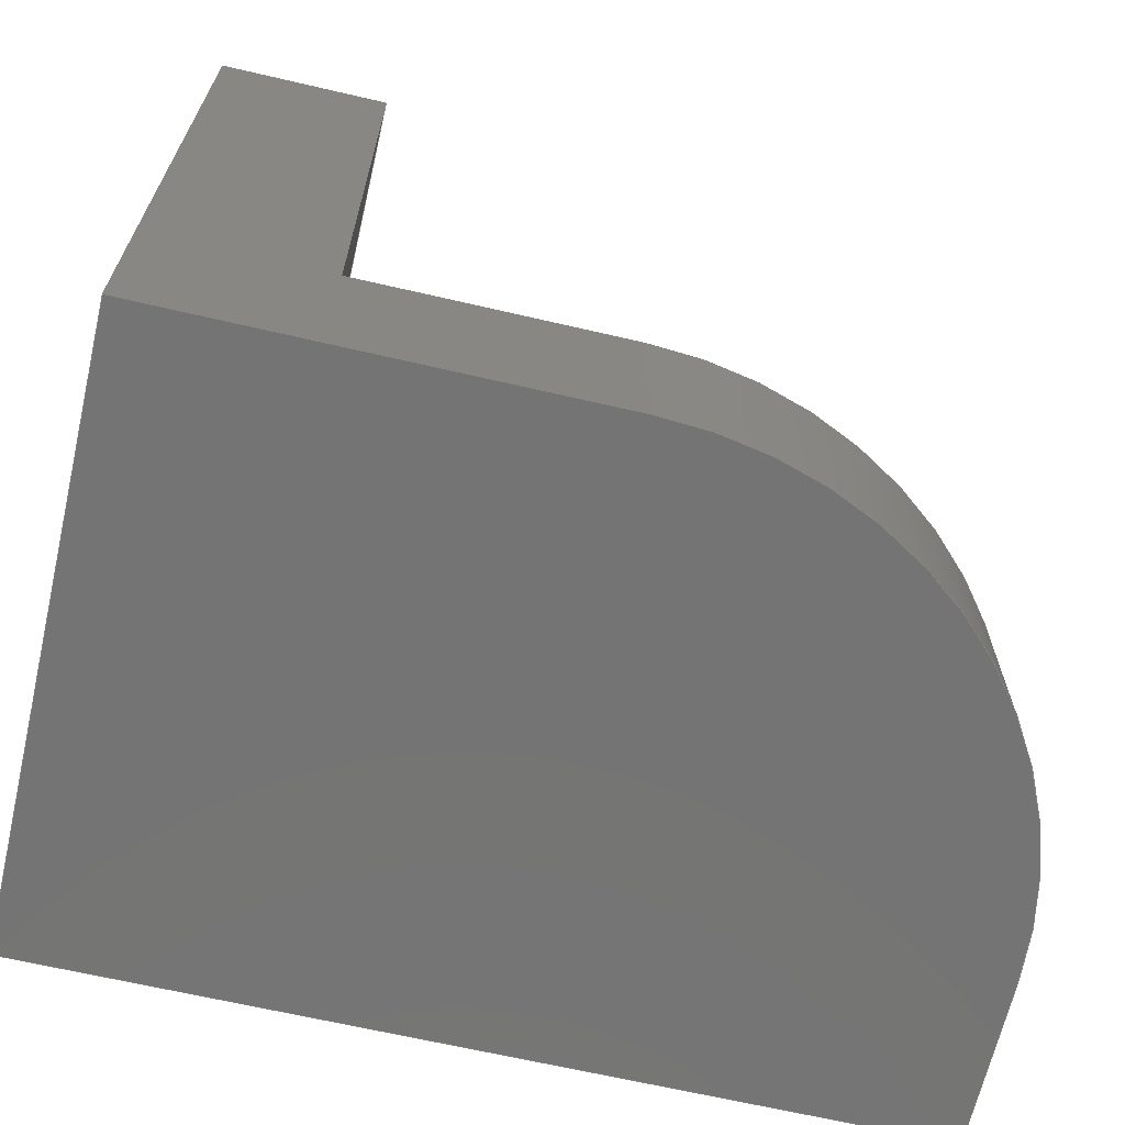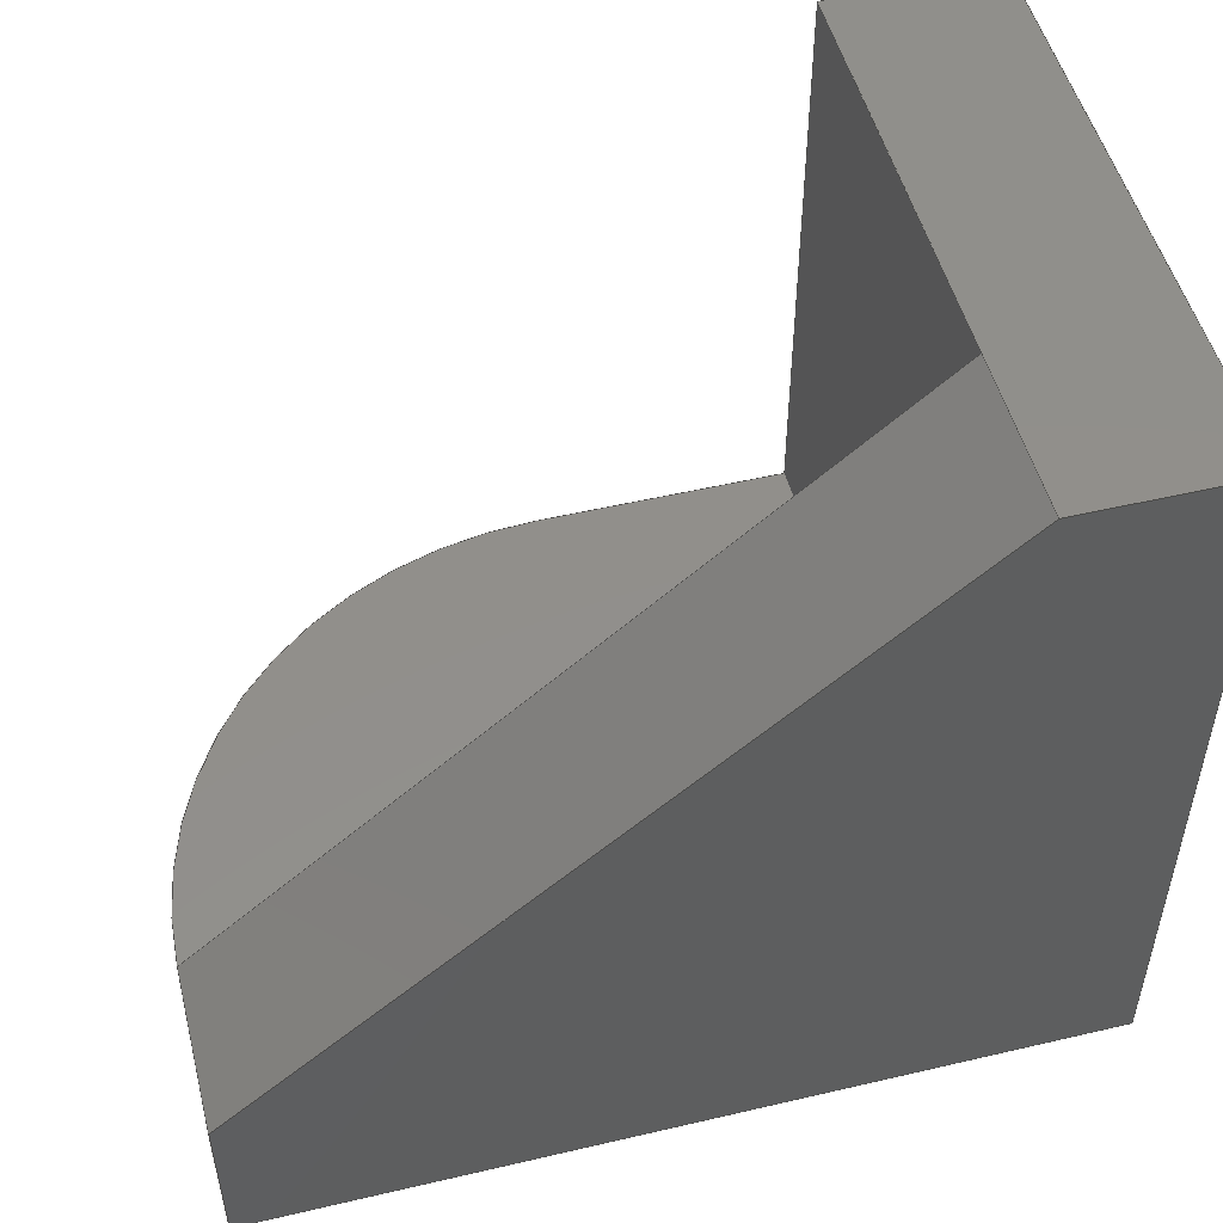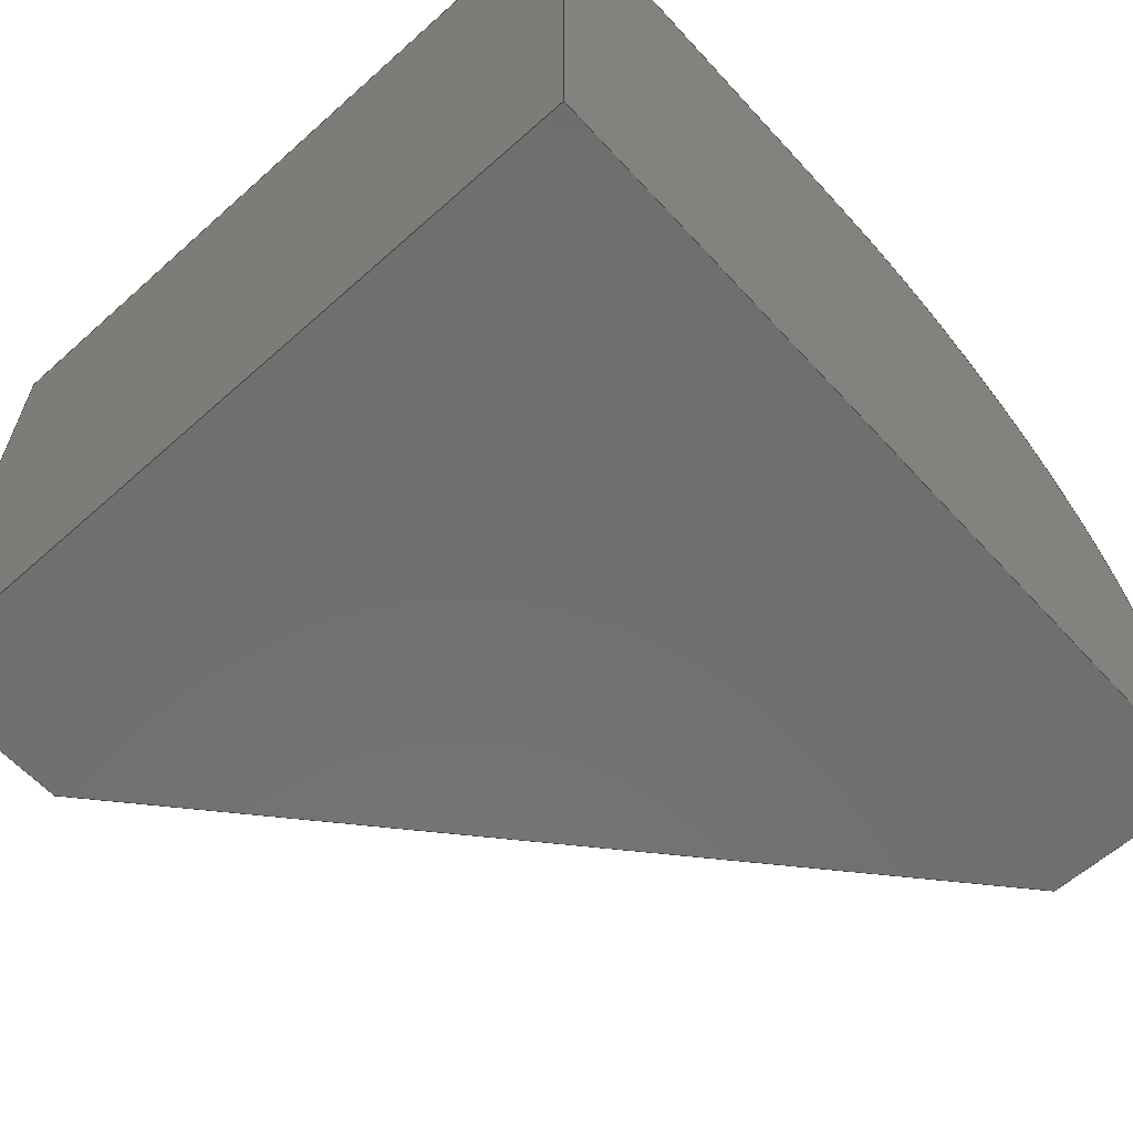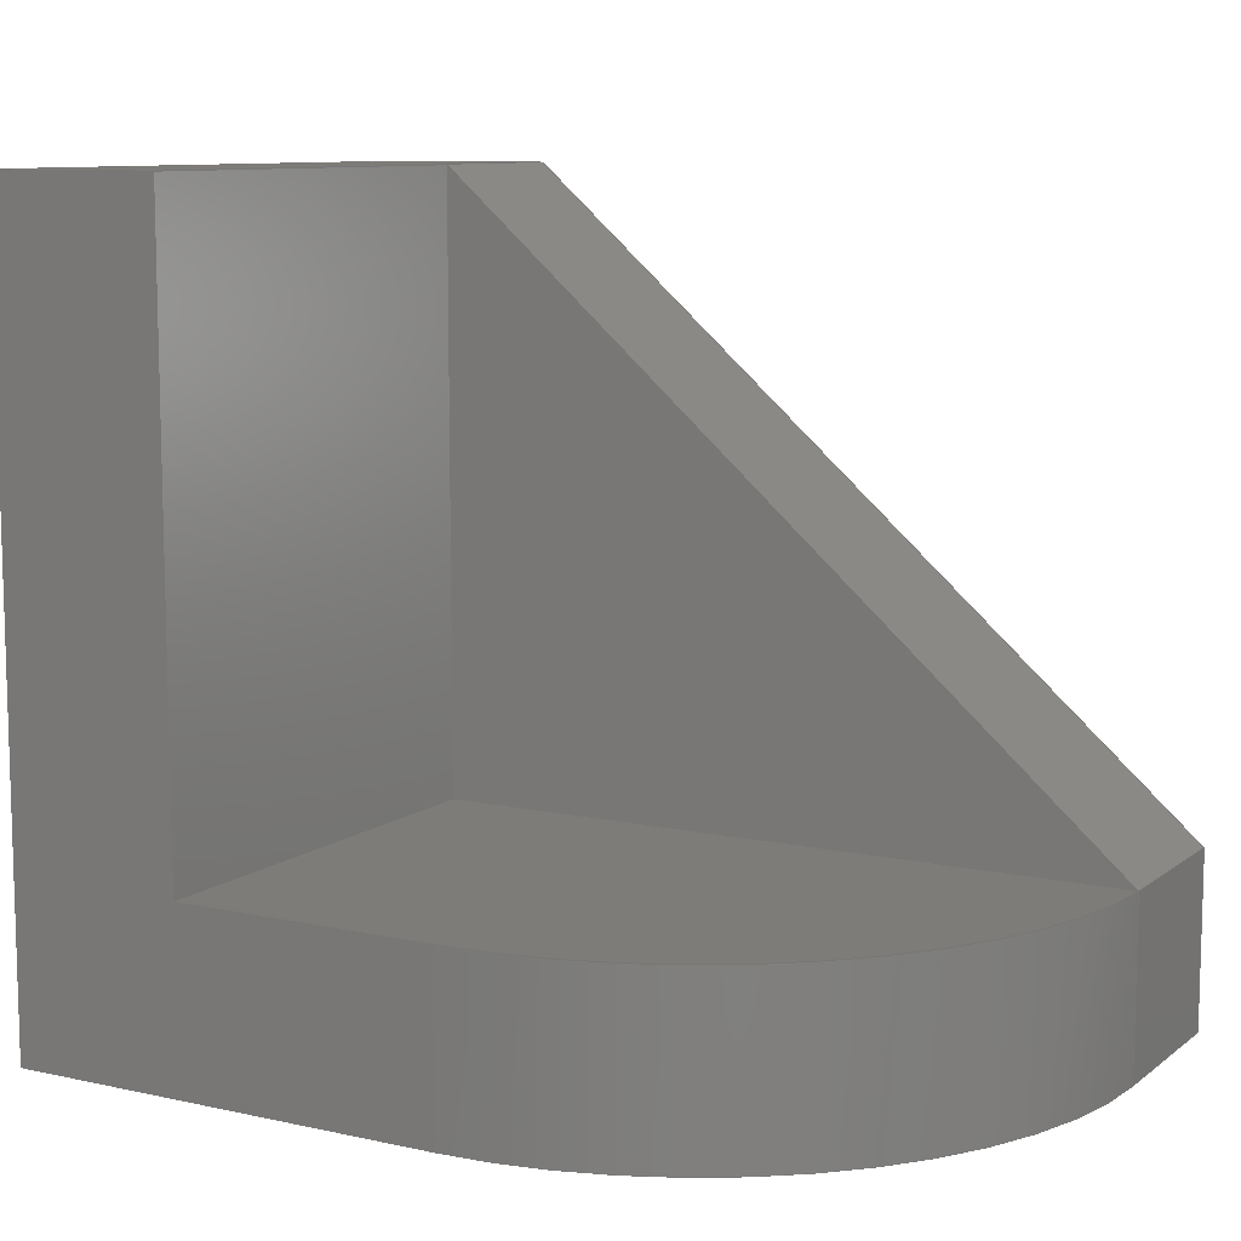
<metadata>
{"format":"step","ext":"step","renderer":"f3d","projection":"perspective","resolution":1024,"background":"white","views":[{"elev":-66.6,"azim":-13.1,"up":"+Y"},{"elev":50.9,"azim":165.7,"up":"+Y"},{"elev":-61.1,"azim":-47.8,"up":"+Z"},{"elev":9.7,"azim":29.6,"up":"+Y"}]}
</metadata>
<code>
ISO-10303-21;
DATA;
#1=MECHANICAL_DESIGN_GEOMETRIC_PRESENTATION_REPRESENTATION('',(#4),#314);
#2=SHAPE_REPRESENTATION_RELATIONSHIP('SRR','None',#321,#3);
#3=ADVANCED_BREP_SHAPE_REPRESENTATION('',(#5),#313);
#4=STYLED_ITEM('',(#331),#5);
#5=MANIFOLD_SOLID_BREP('Body1',#183);
#6=CYLINDRICAL_SURFACE('',#207,2.5);
#7=CIRCLE('',#204,2.5);
#8=CIRCLE('',#208,2.5);
#9=FACE_OUTER_BOUND('',#20,.T.);
#10=FACE_OUTER_BOUND('',#21,.T.);
#11=FACE_OUTER_BOUND('',#22,.T.);
#12=FACE_OUTER_BOUND('',#23,.T.);
#13=FACE_OUTER_BOUND('',#24,.T.);
#14=FACE_OUTER_BOUND('',#25,.T.);
#15=FACE_OUTER_BOUND('',#26,.T.);
#16=FACE_OUTER_BOUND('',#27,.T.);
#17=FACE_OUTER_BOUND('',#28,.T.);
#18=FACE_OUTER_BOUND('',#29,.T.);
#19=FACE_OUTER_BOUND('',#30,.T.);
#20=EDGE_LOOP('',(#114,#115,#116,#117));
#21=EDGE_LOOP('',(#118,#119,#120,#121,#122));
#22=EDGE_LOOP('',(#123,#124,#125,#126));
#23=EDGE_LOOP('',(#127,#128,#129));
#24=EDGE_LOOP('',(#130,#131,#132,#133));
#25=EDGE_LOOP('',(#134,#135,#136,#137,#138));
#26=EDGE_LOOP('',(#139,#140,#141,#142));
#27=EDGE_LOOP('',(#143,#144,#145,#146,#147,#148));
#28=EDGE_LOOP('',(#149,#150,#151,#152));
#29=EDGE_LOOP('',(#153,#154,#155,#156));
#30=EDGE_LOOP('',(#157,#158,#159,#160,#161));
#31=LINE('',#264,#53);
#32=LINE('',#266,#54);
#33=LINE('',#268,#55);
#34=LINE('',#269,#56);
#35=LINE('',#272,#57);
#36=LINE('',#274,#58);
#37=LINE('',#276,#59);
#38=LINE('',#277,#60);
#39=LINE('',#280,#61);
#40=LINE('',#281,#62);
#41=LINE('',#284,#63);
#42=LINE('',#285,#64);
#43=LINE('',#288,#65);
#44=LINE('',#290,#66);
#45=LINE('',#291,#67);
#46=LINE('',#294,#68);
#47=LINE('',#295,#69);
#48=LINE('',#298,#70);
#49=LINE('',#303,#71);
#50=LINE('',#304,#72);
#51=LINE('',#305,#73);
#52=LINE('',#307,#74);
#53=VECTOR('',#214,1);
#54=VECTOR('',#215,1);
#55=VECTOR('',#216,1);
#56=VECTOR('',#217,1);
#57=VECTOR('',#220,1);
#58=VECTOR('',#221,1);
#59=VECTOR('',#222,1);
#60=VECTOR('',#223,1);
#61=VECTOR('',#226,1);
#62=VECTOR('',#227,1);
#63=VECTOR('',#230,1);
#64=VECTOR('',#231,1);
#65=VECTOR('',#234,1);
#66=VECTOR('',#235,1);
#67=VECTOR('',#236,1);
#68=VECTOR('',#239,1);
#69=VECTOR('',#240,1);
#70=VECTOR('',#243,1);
#71=VECTOR('',#248,1);
#72=VECTOR('',#249,1);
#73=VECTOR('',#250,1);
#74=VECTOR('',#253,1);
#75=VERTEX_POINT('',#262);
#76=VERTEX_POINT('',#263);
#77=VERTEX_POINT('',#265);
#78=VERTEX_POINT('',#267);
#79=VERTEX_POINT('',#271);
#80=VERTEX_POINT('',#273);
#81=VERTEX_POINT('',#275);
#82=VERTEX_POINT('',#279);
#83=VERTEX_POINT('',#283);
#84=VERTEX_POINT('',#287);
#85=VERTEX_POINT('',#289);
#86=VERTEX_POINT('',#293);
#87=VERTEX_POINT('',#297);
#88=VERTEX_POINT('',#301);
#89=VERTEX_POINT('',#302);
#90=EDGE_CURVE('',#75,#76,#31,.T.);
#91=EDGE_CURVE('',#77,#75,#32,.T.);
#92=EDGE_CURVE('',#78,#77,#33,.T.);
#93=EDGE_CURVE('',#76,#78,#34,.T.);
#94=EDGE_CURVE('',#79,#76,#35,.T.);
#95=EDGE_CURVE('',#80,#79,#36,.T.);
#96=EDGE_CURVE('',#80,#81,#37,.T.);
#97=EDGE_CURVE('',#75,#81,#38,.T.);
#98=EDGE_CURVE('',#82,#78,#39,.T.);
#99=EDGE_CURVE('',#82,#79,#40,.T.);
#100=EDGE_CURVE('',#83,#77,#41,.T.);
#101=EDGE_CURVE('',#78,#83,#42,.T.);
#102=EDGE_CURVE('',#83,#84,#43,.T.);
#103=EDGE_CURVE('',#85,#77,#44,.T.);
#104=EDGE_CURVE('',#84,#85,#45,.T.);
#105=EDGE_CURVE('',#81,#86,#46,.T.);
#106=EDGE_CURVE('',#86,#85,#47,.T.);
#107=EDGE_CURVE('',#84,#87,#48,.T.);
#108=EDGE_CURVE('',#87,#78,#7,.T.);
#109=EDGE_CURVE('',#88,#89,#49,.T.);
#110=EDGE_CURVE('',#88,#87,#50,.T.);
#111=EDGE_CURVE('',#89,#86,#51,.T.);
#112=EDGE_CURVE('',#89,#80,#52,.T.);
#113=EDGE_CURVE('',#88,#82,#8,.T.);
#114=ORIENTED_EDGE('',*,*,#90,.F.);
#115=ORIENTED_EDGE('',*,*,#91,.F.);
#116=ORIENTED_EDGE('',*,*,#92,.F.);
#117=ORIENTED_EDGE('',*,*,#93,.F.);
#118=ORIENTED_EDGE('',*,*,#90,.T.);
#119=ORIENTED_EDGE('',*,*,#94,.F.);
#120=ORIENTED_EDGE('',*,*,#95,.F.);
#121=ORIENTED_EDGE('',*,*,#96,.T.);
#122=ORIENTED_EDGE('',*,*,#97,.F.);
#123=ORIENTED_EDGE('',*,*,#93,.T.);
#124=ORIENTED_EDGE('',*,*,#98,.F.);
#125=ORIENTED_EDGE('',*,*,#99,.T.);
#126=ORIENTED_EDGE('',*,*,#94,.T.);
#127=ORIENTED_EDGE('',*,*,#92,.T.);
#128=ORIENTED_EDGE('',*,*,#100,.F.);
#129=ORIENTED_EDGE('',*,*,#101,.F.);
#130=ORIENTED_EDGE('',*,*,#102,.F.);
#131=ORIENTED_EDGE('',*,*,#100,.T.);
#132=ORIENTED_EDGE('',*,*,#103,.F.);
#133=ORIENTED_EDGE('',*,*,#104,.F.);
#134=ORIENTED_EDGE('',*,*,#91,.T.);
#135=ORIENTED_EDGE('',*,*,#97,.T.);
#136=ORIENTED_EDGE('',*,*,#105,.T.);
#137=ORIENTED_EDGE('',*,*,#106,.T.);
#138=ORIENTED_EDGE('',*,*,#103,.T.);
#139=ORIENTED_EDGE('',*,*,#101,.T.);
#140=ORIENTED_EDGE('',*,*,#102,.T.);
#141=ORIENTED_EDGE('',*,*,#107,.T.);
#142=ORIENTED_EDGE('',*,*,#108,.T.);
#143=ORIENTED_EDGE('',*,*,#109,.F.);
#144=ORIENTED_EDGE('',*,*,#110,.T.);
#145=ORIENTED_EDGE('',*,*,#107,.F.);
#146=ORIENTED_EDGE('',*,*,#104,.T.);
#147=ORIENTED_EDGE('',*,*,#106,.F.);
#148=ORIENTED_EDGE('',*,*,#111,.F.);
#149=ORIENTED_EDGE('',*,*,#112,.F.);
#150=ORIENTED_EDGE('',*,*,#111,.T.);
#151=ORIENTED_EDGE('',*,*,#105,.F.);
#152=ORIENTED_EDGE('',*,*,#96,.F.);
#153=ORIENTED_EDGE('',*,*,#113,.T.);
#154=ORIENTED_EDGE('',*,*,#98,.T.);
#155=ORIENTED_EDGE('',*,*,#108,.F.);
#156=ORIENTED_EDGE('',*,*,#110,.F.);
#157=ORIENTED_EDGE('',*,*,#113,.F.);
#158=ORIENTED_EDGE('',*,*,#109,.T.);
#159=ORIENTED_EDGE('',*,*,#112,.T.);
#160=ORIENTED_EDGE('',*,*,#95,.T.);
#161=ORIENTED_EDGE('',*,*,#99,.F.);
#162=PLANE('',#197);
#163=PLANE('',#198);
#164=PLANE('',#199);
#165=PLANE('',#200);
#166=PLANE('',#201);
#167=PLANE('',#202);
#168=PLANE('',#203);
#169=PLANE('',#205);
#170=PLANE('',#206);
#171=PLANE('',#209);
#172=ADVANCED_FACE('',(#9),#162,.F.);
#173=ADVANCED_FACE('',(#10),#163,.T.);
#174=ADVANCED_FACE('',(#11),#164,.T.);
#175=ADVANCED_FACE('',(#12),#165,.T.);
#176=ADVANCED_FACE('',(#13),#166,.T.);
#177=ADVANCED_FACE('',(#14),#167,.T.);
#178=ADVANCED_FACE('',(#15),#168,.T.);
#179=ADVANCED_FACE('',(#16),#169,.T.);
#180=ADVANCED_FACE('',(#17),#170,.T.);
#181=ADVANCED_FACE('',(#18),#6,.T.);
#182=ADVANCED_FACE('',(#19),#171,.F.);
#183=CLOSED_SHELL('',(#172,#173,#174,#175,#176,#177,#178,#179,#180,#181,
#182));
#184=DERIVED_UNIT_ELEMENT(#186,1);
#185=DERIVED_UNIT_ELEMENT(#316,3);
#186=(
MASS_UNIT()
NAMED_UNIT(*)
SI_UNIT(.KILO.,.GRAM.)
);
#187=DERIVED_UNIT((#184,#185));
#188=MEASURE_REPRESENTATION_ITEM('density measure',
POSITIVE_RATIO_MEASURE(7850),#187);
#189=PROPERTY_DEFINITION_REPRESENTATION(#194,#191);
#190=PROPERTY_DEFINITION_REPRESENTATION(#195,#192);
#191=REPRESENTATION('material name',(#193),#313);
#192=REPRESENTATION('density',(#188),#313);
#193=DESCRIPTIVE_REPRESENTATION_ITEM('Steel','Steel');
#194=PROPERTY_DEFINITION('material property','material name',#323);
#195=PROPERTY_DEFINITION('material property','density of part',#323);
#196=AXIS2_PLACEMENT_3D('placement',#260,#210,#211);
#197=AXIS2_PLACEMENT_3D('',#261,#212,#213);
#198=AXIS2_PLACEMENT_3D('',#270,#218,#219);
#199=AXIS2_PLACEMENT_3D('',#278,#224,#225);
#200=AXIS2_PLACEMENT_3D('',#282,#228,#229);
#201=AXIS2_PLACEMENT_3D('',#286,#232,#233);
#202=AXIS2_PLACEMENT_3D('',#292,#237,#238);
#203=AXIS2_PLACEMENT_3D('',#296,#241,#242);
#204=AXIS2_PLACEMENT_3D('',#299,#244,#245);
#205=AXIS2_PLACEMENT_3D('',#300,#246,#247);
#206=AXIS2_PLACEMENT_3D('',#306,#251,#252);
#207=AXIS2_PLACEMENT_3D('',#308,#254,#255);
#208=AXIS2_PLACEMENT_3D('',#309,#256,#257);
#209=AXIS2_PLACEMENT_3D('',#310,#258,#259);
#210=DIRECTION('axis',(0,0,1));
#211=DIRECTION('refdir',(1,0,0));
#212=DIRECTION('center_axis',(-0.6585,-0.7526,0));
#213=DIRECTION('ref_axis',(-0.7526,0.6585,0));
#214=DIRECTION('',(0.7526,-0.6585,0));
#215=DIRECTION('',(0,0,-1));
#216=DIRECTION('',(-0.7526,0.6585,2.304e-17));
#217=DIRECTION('',(0,0,1));
#218=DIRECTION('center_axis',(0,0,-1));
#219=DIRECTION('ref_axis',(-1,0,0));
#220=DIRECTION('',(0,1,0));
#221=DIRECTION('',(1,0,0));
#222=DIRECTION('',(0,1,0));
#223=DIRECTION('',(-1,0,0));
#224=DIRECTION('center_axis',(1,0,0));
#225=DIRECTION('ref_axis',(0,0,-1));
#226=DIRECTION('',(0,1,0));
#227=DIRECTION('',(0,0,-1));
#228=DIRECTION('center_axis',(3.062e-17,0,1));
#229=DIRECTION('ref_axis',(1,0,-3.062e-17));
#230=DIRECTION('',(0,1,0));
#231=DIRECTION('',(-1,0,3.062e-17));
#232=DIRECTION('center_axis',(1,0,0));
#233=DIRECTION('ref_axis',(0,0,-1));
#234=DIRECTION('',(0,0,1));
#235=DIRECTION('',(0,0,-1));
#236=DIRECTION('',(0,1,0));
#237=DIRECTION('center_axis',(0,1,0));
#238=DIRECTION('ref_axis',(0,0,1));
#239=DIRECTION('',(0,0,1));
#240=DIRECTION('',(1,0,0));
#241=DIRECTION('center_axis',(0,1,0));
#242=DIRECTION('ref_axis',(1,0,0));
#243=DIRECTION('',(1,0,0));
#244=DIRECTION('center_axis',(0,1,0));
#245=DIRECTION('ref_axis',(1,0,0));
#246=DIRECTION('center_axis',(0,0,1));
#247=DIRECTION('ref_axis',(1,0,0));
#248=DIRECTION('',(-1,0,0));
#249=DIRECTION('',(0,1,0));
#250=DIRECTION('',(0,1,0));
#251=DIRECTION('center_axis',(-1,0,0));
#252=DIRECTION('ref_axis',(0,0,1));
#253=DIRECTION('',(0,0,-1));
#254=DIRECTION('center_axis',(0,1,0));
#255=DIRECTION('ref_axis',(1,0,0));
#256=DIRECTION('center_axis',(0,1,0));
#257=DIRECTION('ref_axis',(1,0,0));
#258=DIRECTION('center_axis',(0,1,0));
#259=DIRECTION('ref_axis',(1,0,0));
#260=CARTESIAN_POINT('',(0,0,0));
#261=CARTESIAN_POINT('Origin',(2.5,1,0));
#262=CARTESIAN_POINT('',(-1.5,4.5,-1));
#263=CARTESIAN_POINT('',(2.5,1,-1));
#264=CARTESIAN_POINT('',(2.748,0.7832,-1));
#265=CARTESIAN_POINT('',(-1.5,4.5,0));
#266=CARTESIAN_POINT('',(-1.5,4.5,0.375));
#267=CARTESIAN_POINT('',(2.5,1,0));
#268=CARTESIAN_POINT('',(1.367,1.991,-1.184e-16));
#269=CARTESIAN_POINT('',(2.5,1,0));
#270=CARTESIAN_POINT('Origin',(2.5,0,-1));
#271=CARTESIAN_POINT('',(2.5,0,-1));
#272=CARTESIAN_POINT('',(2.5,0,-1));
#273=CARTESIAN_POINT('',(-2.5,0,-1));
#274=CARTESIAN_POINT('',(-2.5,0,-1));
#275=CARTESIAN_POINT('',(-2.5,4.5,-1));
#276=CARTESIAN_POINT('',(-2.5,0,-1));
#277=CARTESIAN_POINT('',(-2.5,4.5,-1));
#278=CARTESIAN_POINT('Origin',(2.5,0,0));
#279=CARTESIAN_POINT('',(2.5,0,0));
#280=CARTESIAN_POINT('',(2.5,0,0));
#281=CARTESIAN_POINT('',(2.5,0,0));
#282=CARTESIAN_POINT('Origin',(-1.5,1,-3.062e-17));
#283=CARTESIAN_POINT('',(-1.5,1,0));
#284=CARTESIAN_POINT('',(-1.5,1,0));
#285=CARTESIAN_POINT('',(-0.75,1,0));
#286=CARTESIAN_POINT('Origin',(-1.5,1,2.5));
#287=CARTESIAN_POINT('',(-1.5,1,2.5));
#288=CARTESIAN_POINT('',(-1.5,1,1.625));
#289=CARTESIAN_POINT('',(-1.5,4.5,2.5));
#290=CARTESIAN_POINT('',(-1.5,4.5,-1));
#291=CARTESIAN_POINT('',(-1.5,1,2.5));
#292=CARTESIAN_POINT('Origin',(0,4.5,0.75));
#293=CARTESIAN_POINT('',(-2.5,4.5,2.5));
#294=CARTESIAN_POINT('',(-2.5,4.5,2.5));
#295=CARTESIAN_POINT('',(-1.5,4.5,2.5));
#296=CARTESIAN_POINT('Origin',(0,1,0.75));
#297=CARTESIAN_POINT('',(0,1,2.5));
#298=CARTESIAN_POINT('',(0,1,2.5));
#299=CARTESIAN_POINT('Origin',(0,1,0));
#300=CARTESIAN_POINT('Origin',(-2.5,0,2.5));
#301=CARTESIAN_POINT('',(0,0,2.5));
#302=CARTESIAN_POINT('',(-2.5,0,2.5));
#303=CARTESIAN_POINT('',(0,0,2.5));
#304=CARTESIAN_POINT('',(0,0,2.5));
#305=CARTESIAN_POINT('',(-2.5,0,2.5));
#306=CARTESIAN_POINT('Origin',(-2.5,0,-1));
#307=CARTESIAN_POINT('',(-2.5,0,2.5));
#308=CARTESIAN_POINT('Origin',(0,0,0));
#309=CARTESIAN_POINT('Origin',(0,0,0));
#310=CARTESIAN_POINT('Origin',(0,0,0.75));
#311=UNCERTAINTY_MEASURE_WITH_UNIT(LENGTH_MEASURE(0.001),#315,
'DISTANCE_ACCURACY_VALUE',
'Maximum model space distance between geometric entities at asserted c
onnectivities');
#312=UNCERTAINTY_MEASURE_WITH_UNIT(LENGTH_MEASURE(0.001),#315,
'DISTANCE_ACCURACY_VALUE',
'Maximum model space distance between geometric entities at asserted c
onnectivities');
#313=(
GEOMETRIC_REPRESENTATION_CONTEXT(3)
GLOBAL_UNCERTAINTY_ASSIGNED_CONTEXT((#311))
GLOBAL_UNIT_ASSIGNED_CONTEXT((#315,#317,#318))
REPRESENTATION_CONTEXT('','3D')
);
#314=(
GEOMETRIC_REPRESENTATION_CONTEXT(3)
GLOBAL_UNCERTAINTY_ASSIGNED_CONTEXT((#312))
GLOBAL_UNIT_ASSIGNED_CONTEXT((#315,#317,#318))
REPRESENTATION_CONTEXT('','3D')
);
#315=(
LENGTH_UNIT()
NAMED_UNIT(*)
SI_UNIT(.CENTI.,.METRE.)
);
#316=(
LENGTH_UNIT()
NAMED_UNIT(*)
SI_UNIT($,.METRE.)
);
#317=(
NAMED_UNIT(*)
PLANE_ANGLE_UNIT()
SI_UNIT($,.RADIAN.)
);
#318=(
NAMED_UNIT(*)
SI_UNIT($,.STERADIAN.)
SOLID_ANGLE_UNIT()
);
#319=SHAPE_DEFINITION_REPRESENTATION(#320,#321);
#320=PRODUCT_DEFINITION_SHAPE('',$,#323);
#321=SHAPE_REPRESENTATION('',(#196),#313);
#322=PRODUCT_DEFINITION_CONTEXT('part definition',#327,'design');
#323=PRODUCT_DEFINITION('Untitled','Untitled',#324,#322);
#324=PRODUCT_DEFINITION_FORMATION('',$,#329);
#325=PRODUCT_RELATED_PRODUCT_CATEGORY('Untitled','Untitled',(#329));
#326=APPLICATION_PROTOCOL_DEFINITION('international standard',
'automotive_design',2009,#327);
#327=APPLICATION_CONTEXT(
'Core Data for Automotive Mechanical Design Process');
#328=PRODUCT_CONTEXT('part definition',#327,'mechanical');
#329=PRODUCT('Untitled','Untitled',$,(#328));
#330=PRESENTATION_STYLE_ASSIGNMENT((#332));
#331=PRESENTATION_STYLE_ASSIGNMENT((#333));
#332=SURFACE_STYLE_USAGE(.BOTH.,#334);
#333=SURFACE_STYLE_USAGE(.BOTH.,#335);
#334=SURFACE_SIDE_STYLE('',(#336));
#335=SURFACE_SIDE_STYLE('',(#337));
#336=SURFACE_STYLE_FILL_AREA(#338);
#337=SURFACE_STYLE_FILL_AREA(#339);
#338=FILL_AREA_STYLE('Steel - Satin',(#340));
#339=FILL_AREA_STYLE('Aluminum - Anodized Glossy (Blue)',(#341));
#340=FILL_AREA_STYLE_COLOUR('Steel - Satin',#342);
#341=FILL_AREA_STYLE_COLOUR('Aluminum - Anodized Glossy (Blue)',#343);
#342=COLOUR_RGB('Steel - Satin',0.6275,0.6275,0.6275);
#343=COLOUR_RGB('Aluminum - Anodized Glossy (Blue)',0.349,0.5843,
0.8549);
ENDSEC;
END-ISO-10303-21;

</code>
